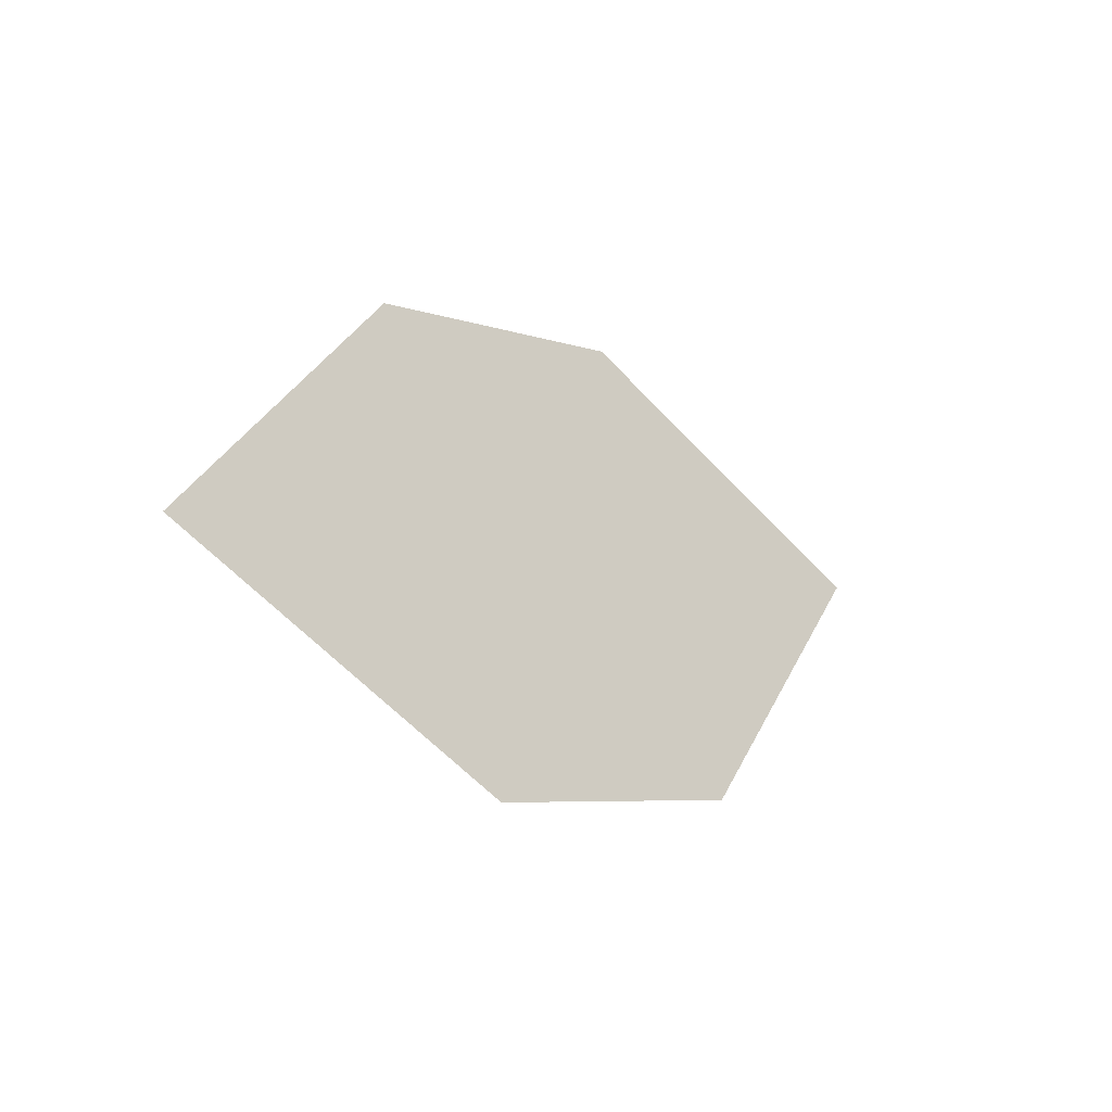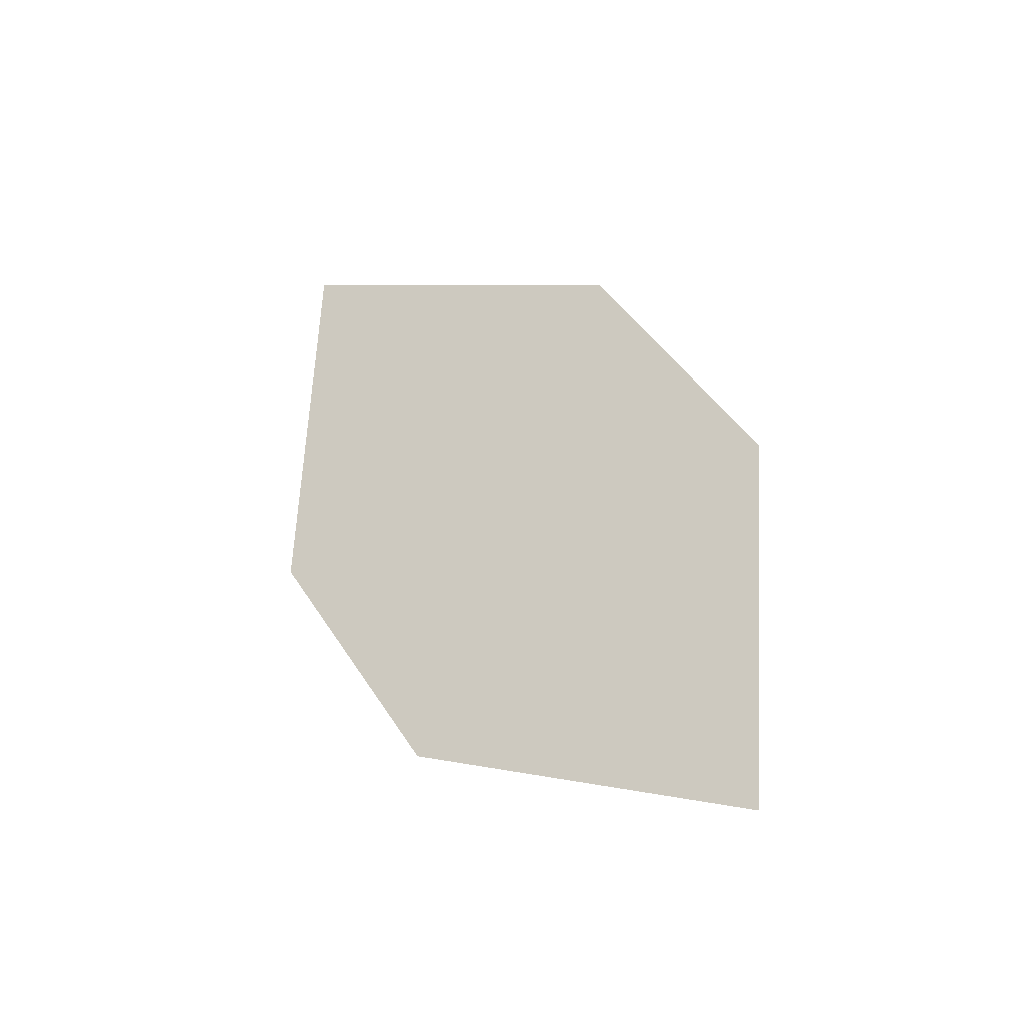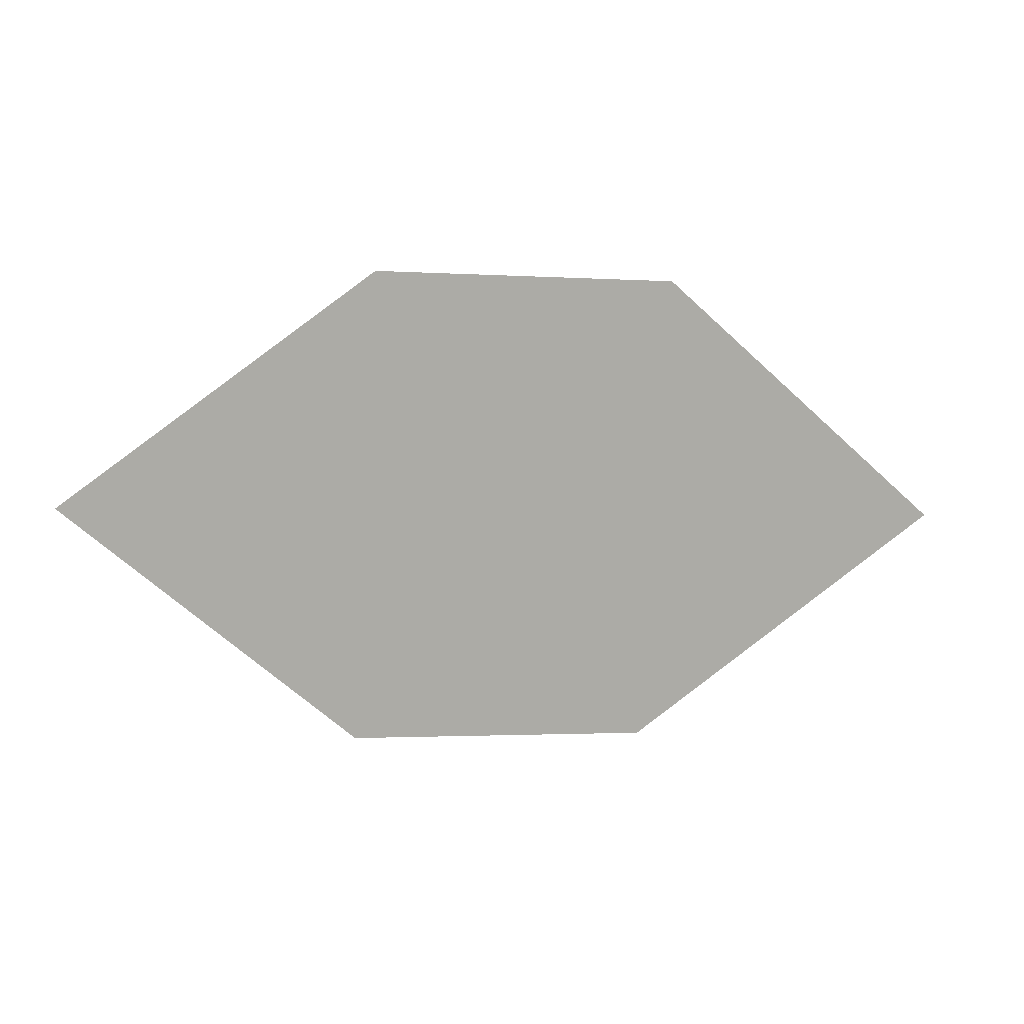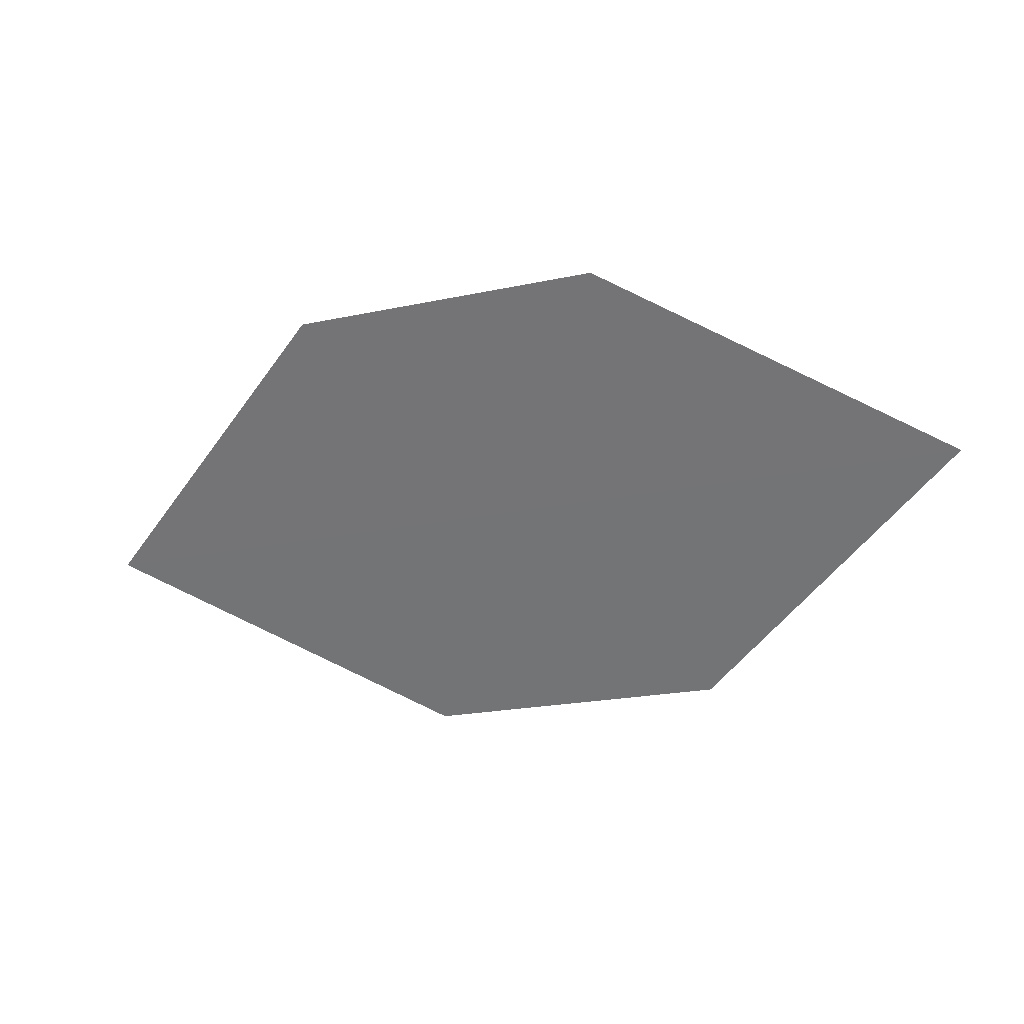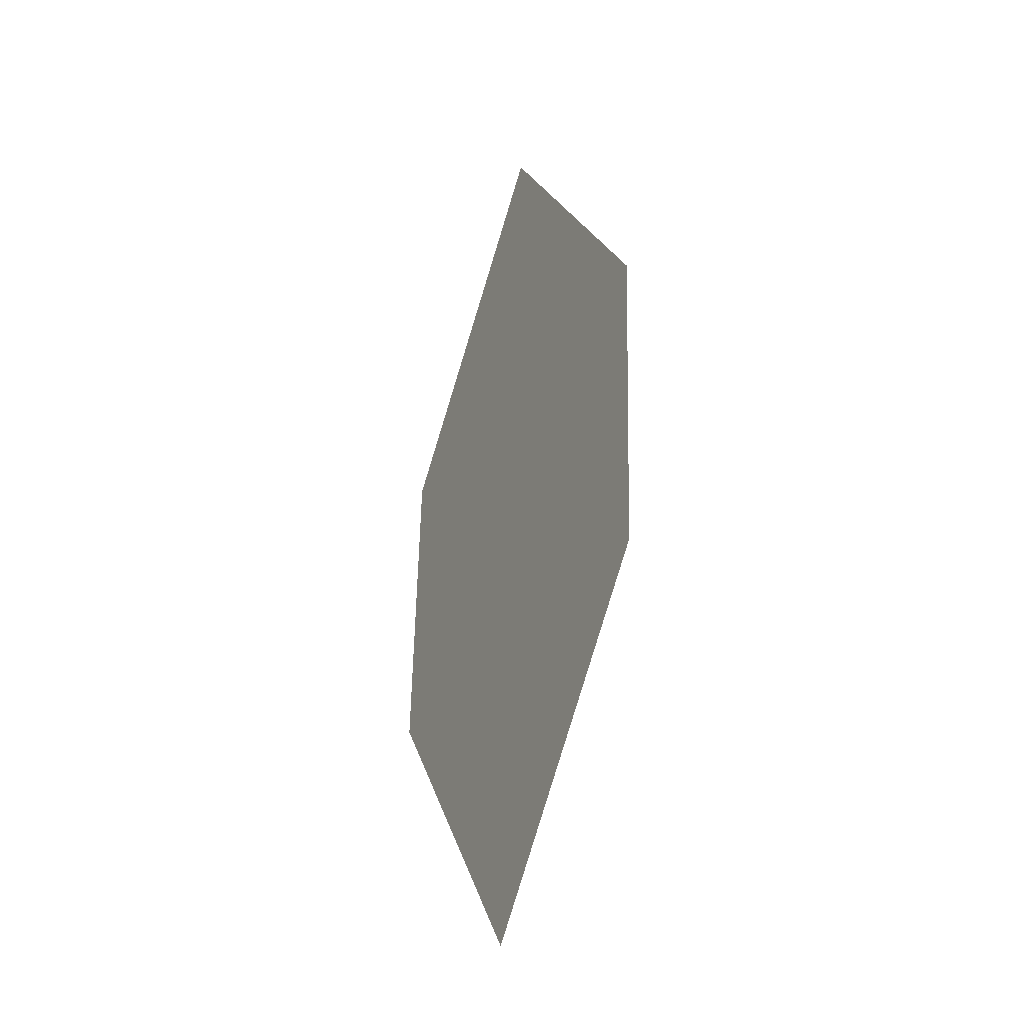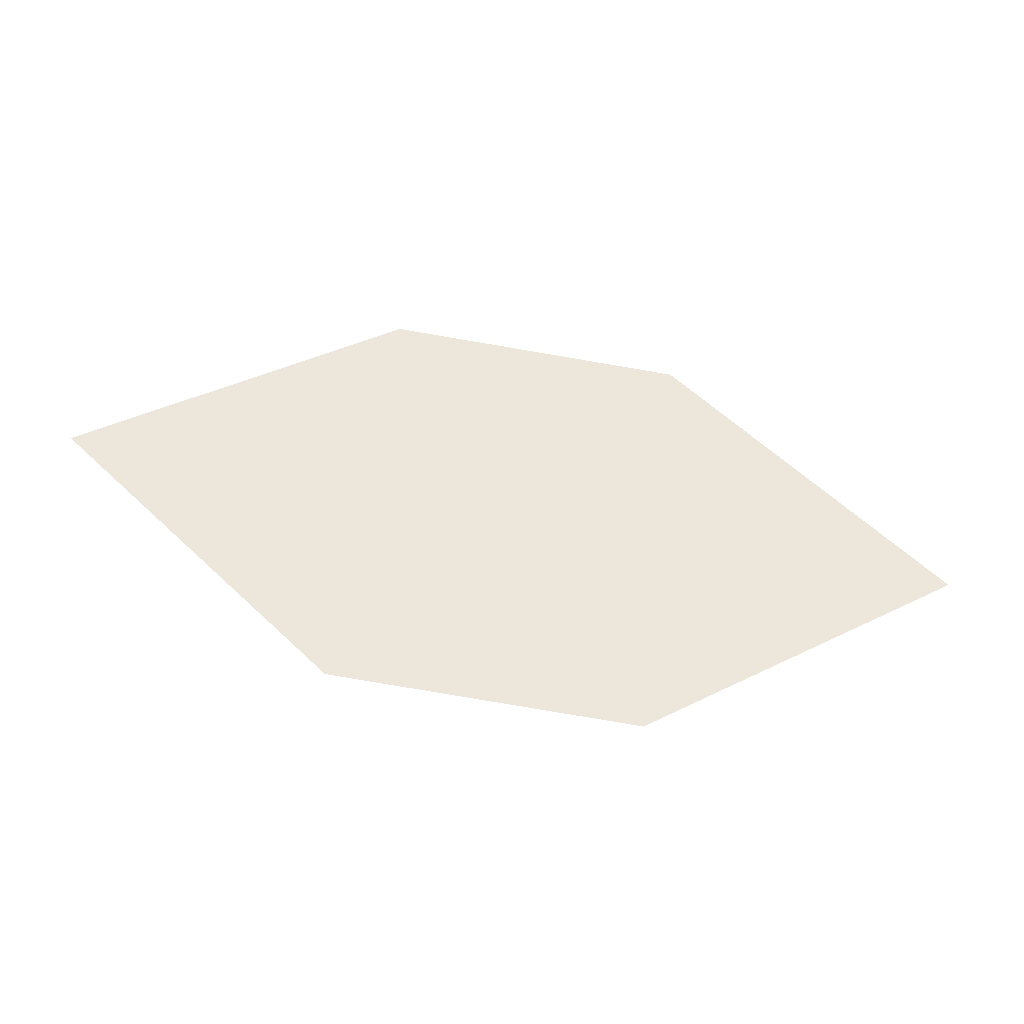
<metadata>
{"format":"obj","ext":"obj","renderer":"f3d","projection":"perspective","resolution":1024,"background":"white","views":[{"elev":6.0,"azim":122.6,"up":"+Y"},{"elev":58.4,"azim":67.6,"up":"+Z"},{"elev":40.8,"azim":159.6,"up":"+Y"},{"elev":4.2,"azim":8.9,"up":"+Y"},{"elev":50.9,"azim":-99.4,"up":"+Y"},{"elev":-15.1,"azim":165.5,"up":"+Y"}]}
</metadata>
<code>
o leaves.108
v -0.243 -0.03442 1.016
v -0.2145 -0.04807 1.012
v -0.2231 -0.01316 1.028
v -0.1705 -0.02301 1.029
v -0.1904 -0.04427 1.017
v -0.199 -0.009353 1.033
f 1 2 5 4
f 1 4 6 3

</code>
